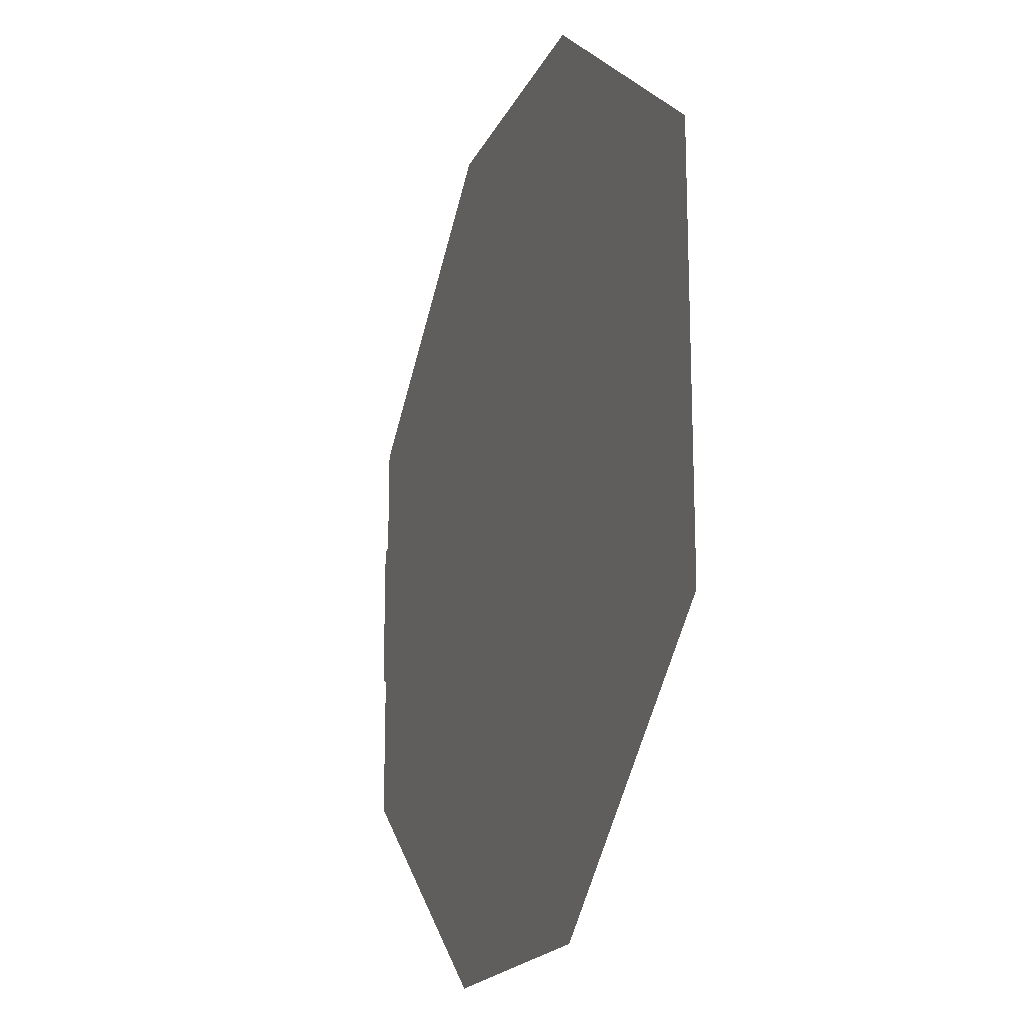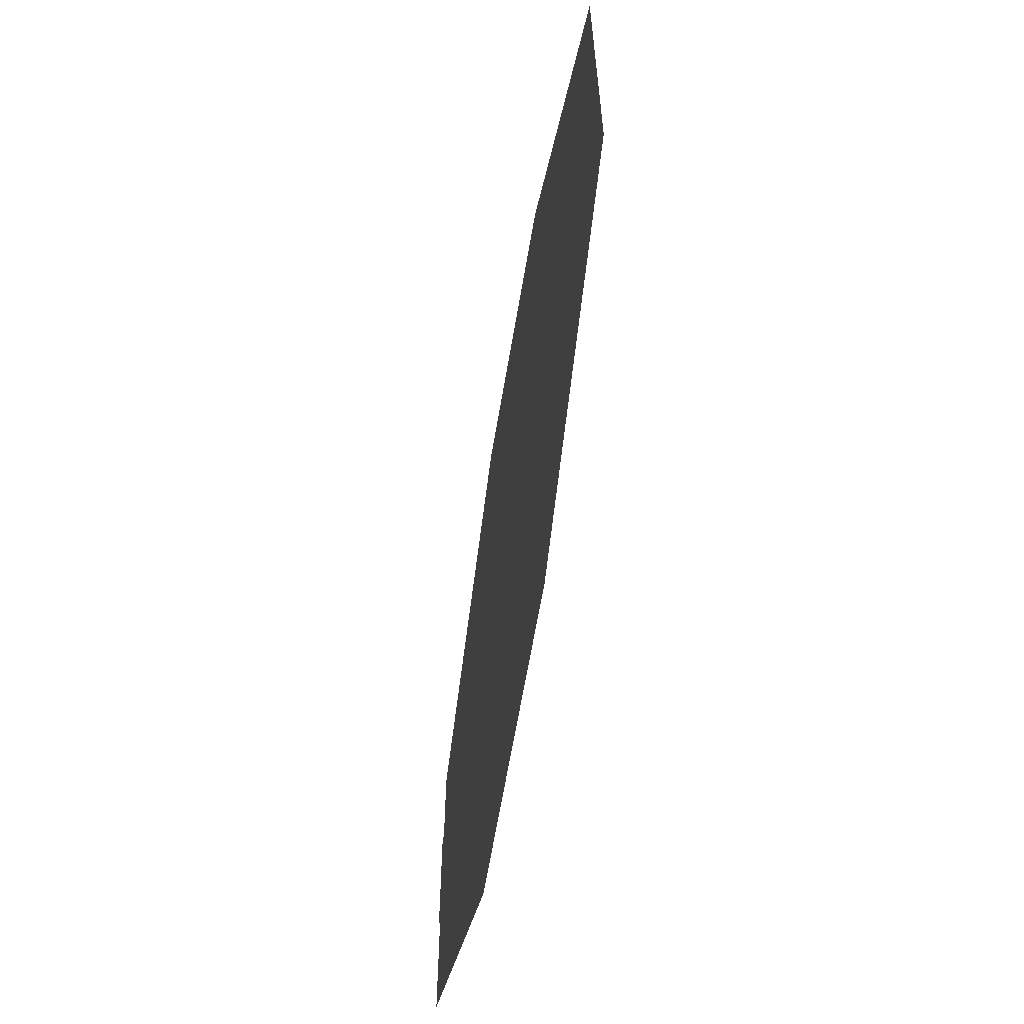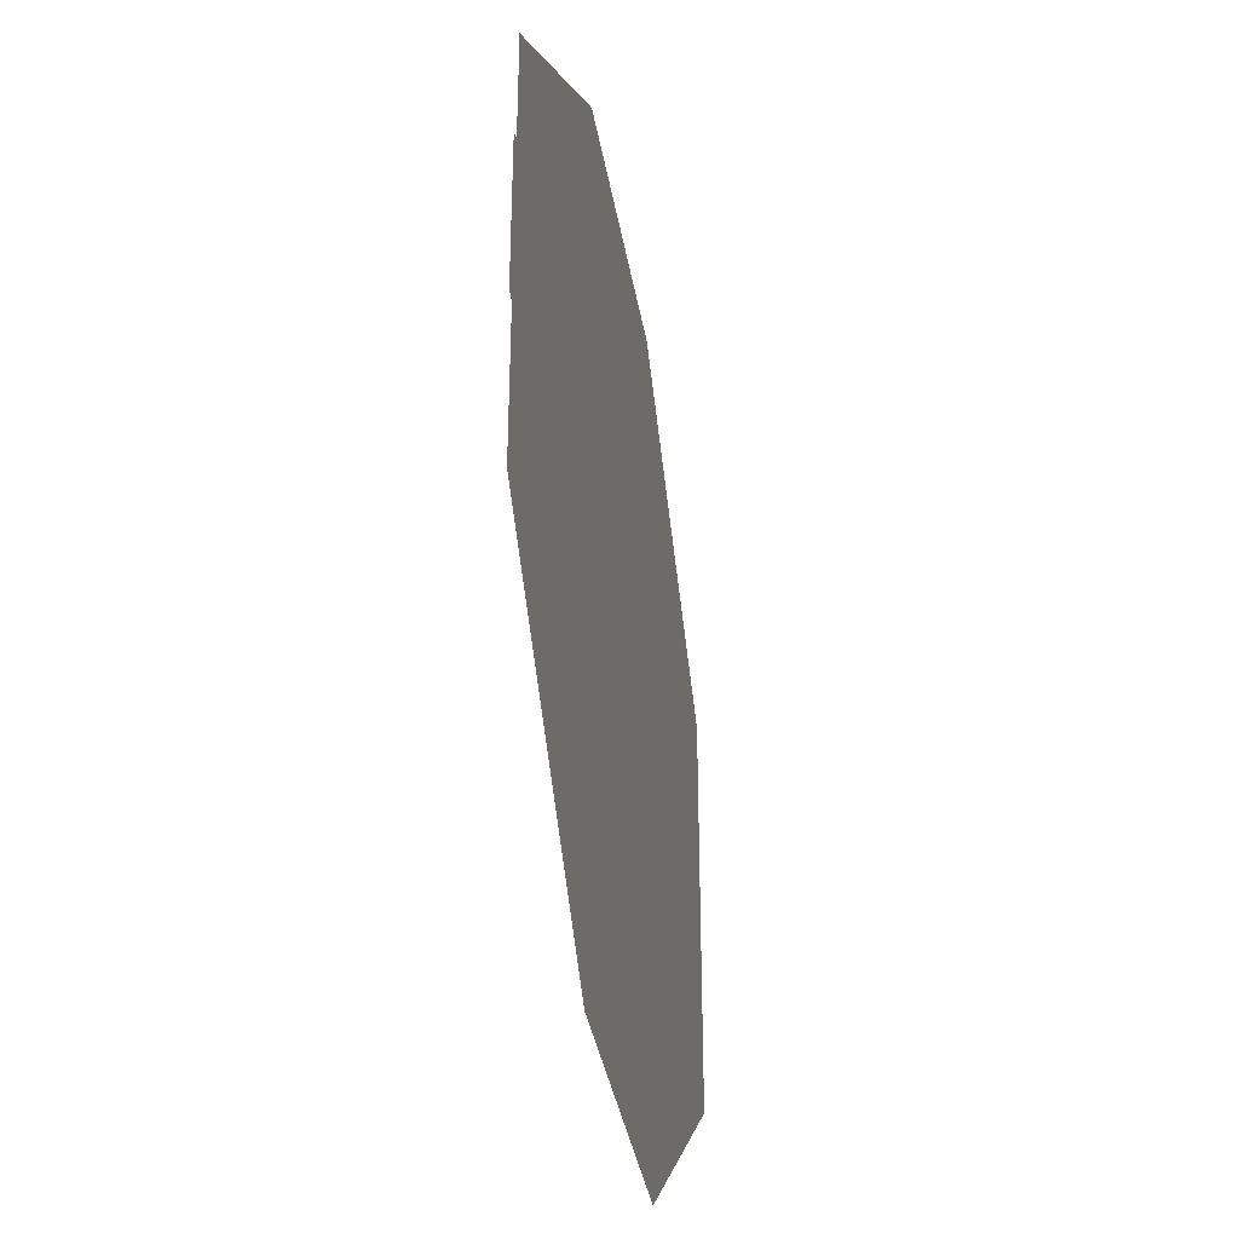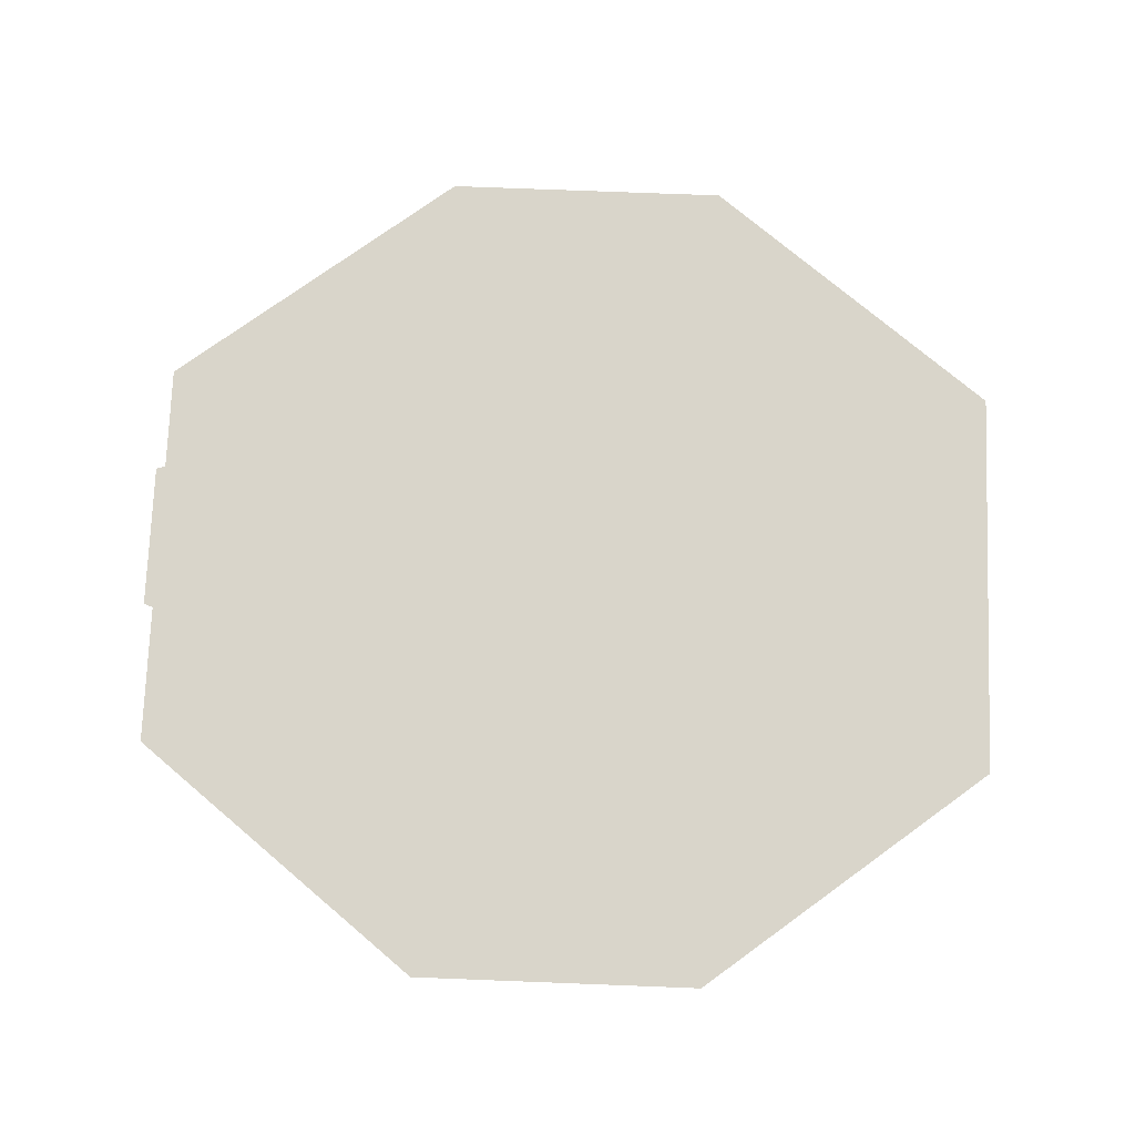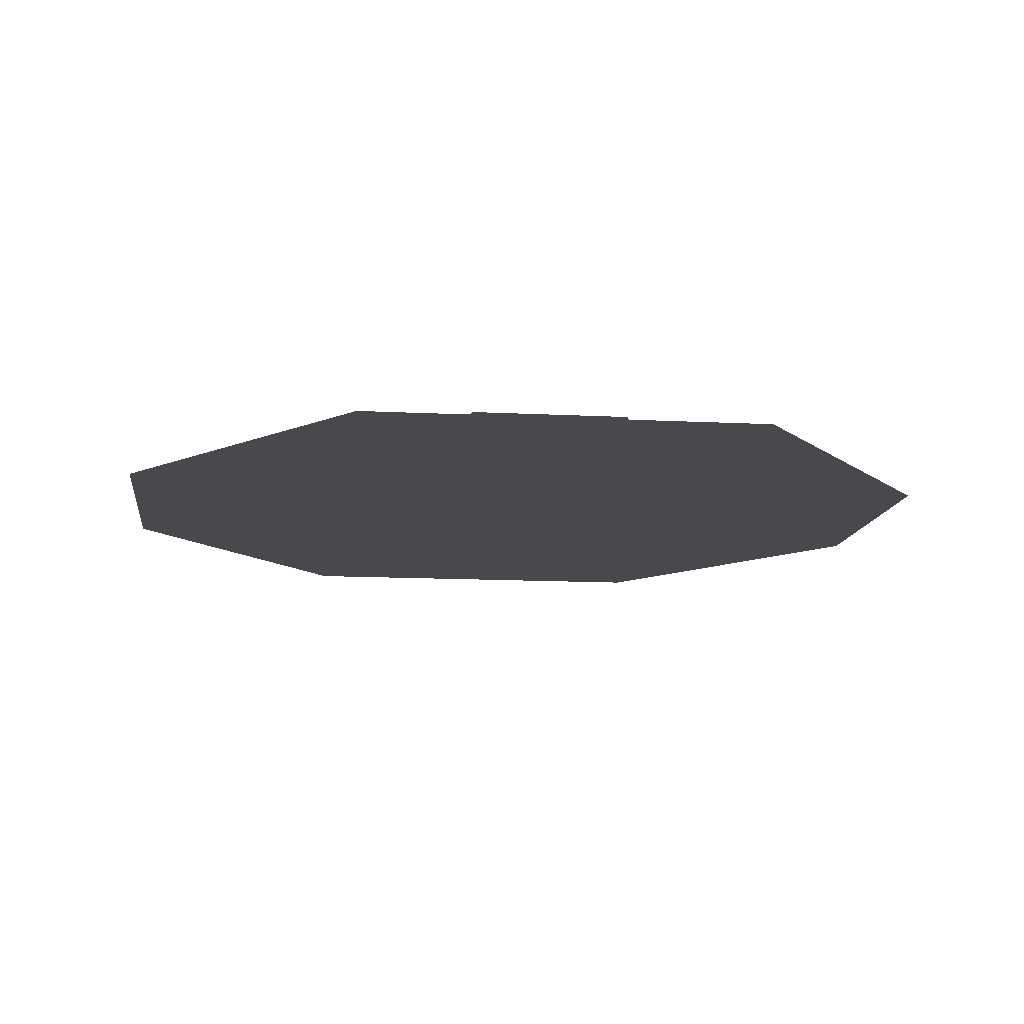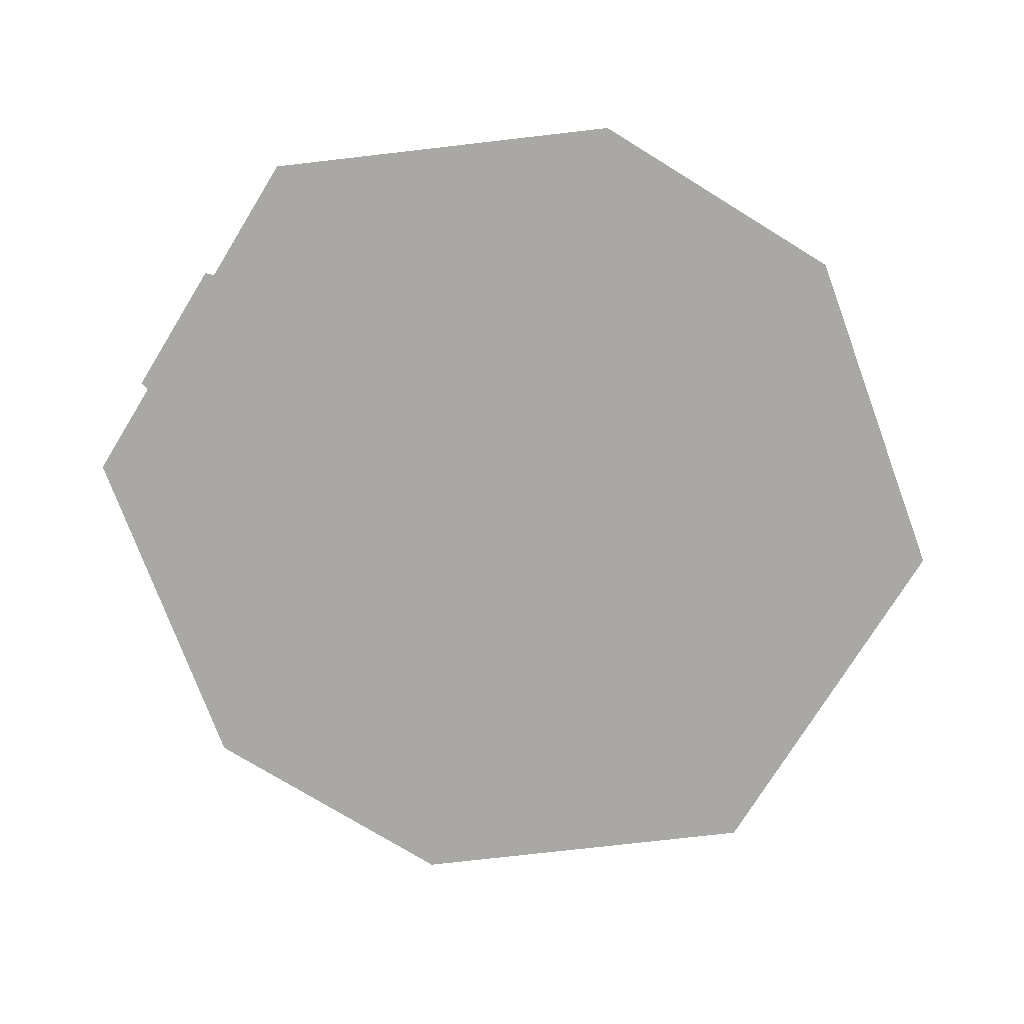
<metadata>
{"format":"obj","ext":"obj","renderer":"f3d","projection":"perspective","resolution":1024,"background":"white","views":[{"elev":-18.5,"azim":-108.7,"up":"+Z"},{"elev":-64.1,"azim":-99.6,"up":"+Z"},{"elev":-37.2,"azim":99.5,"up":"+Z"},{"elev":74.5,"azim":-177.8,"up":"+Y"},{"elev":-12.2,"azim":82.9,"up":"+Y"},{"elev":-75.0,"azim":148.4,"up":"+Y"}]}
</metadata>
<code>
g essureFloor3938
v -3981 -3481 1288
v -4177 -3481 1254
v -4177 -3481 1442
v -4177 -3481 316.3
v -4373 -3481 162.3
v -4373 -3481 401.2
v -4177 -3481 503.8
v -4569 -3481 159.9
v -4569 -3481 311.4
v -4961 -3481 8.361
v -4961 -3481 153.4
v -4765 -3481 153.4
v -4765 -3481 8.361
v -5157 -3481 8.361
v -5157 -3481 159.9
v -5548 -3481 316.3
v -5548 -3481 490.3
v -5352 -3481 401.1
v -5352 -3481 162.3
v -5548 -3481 316.3
v -5744 -3481 470.2
v -5548 -3481 490.3
v -5744 -3481 742.7
v -5548 -3481 748.1
v -5548 -3481 617.4
v -4373 -3481 744.3
v -4177 -3481 761.3
v -4177 -3481 623.6
v -4373 -3481 591.4
v -4373 -3481 1170
v -4373 -3481 1357
v -4177 -3481 1119
v -4765 -3481 714.1
v -4569 -3481 725.6
v -4569 -3481 531.4
v -4765 -3481 511.3
v -4961 -3481 705.3
v -4961 -3481 511.3
v -5352 -3481 584
v -5352 -3481 727.1
v -5156 -3481 706.7
v -5156 -3481 530
v -5548 -3481 748.1
v -5548 -3481 617.4
v -4765 -3481 1251
v -4765 -3481 1459
v -4569 -3481 1446
v -4569 -3481 1234
v -4961 -3481 1459
v -4961 -3481 1250
v -5352 -3481 1376
v -5156 -3481 1446
v -5156 -3481 1238
v -5352 -3481 1186
v -5548 -3481 1254
v -5548 -3481 1119
v -4961 -3481 1604
v -4765 -3481 1604
v -4765 -3481 298.5
v -4961 -3481 298.5
v -4961 -3481 1050
v -4765 -3481 1050
v -4765 -3481 878.9
v -4961 -3481 878.9
v -4373 -3481 878.9
v -4373 -3481 1024
v -4177 -3481 1010
v -4177 -3481 878.9
v -4569 -3481 1052
v -4569 -3481 878.9
v -5548 -3481 998.7
v -5352 -3481 1024
v -5352 -3481 878.9
v -5548 -3481 878.9
v -5156 -3481 1037
v -5156 -3481 878.9
v -4569 -3481 1749
v -4471 -3481 1673
v -4569 -3481 1598
v -4569 -3481 8.361
v -5254 -3481 85.33
v -5156 -3481 1749
v -5006 -3481 1749
v -5156 -3481 1598
v -5352 -3481 1596
v -5157 -3481 311.3
v -5744 -3481 606.4
v -3981 -3481 470.2
v -5744 -3481 1288
v -5548 -3481 1442
v -5548 -3481 1254
v -5548 -3481 1442
v -3981 -3481 1179
v -4373 -3481 1596
v -5744 -3481 1015
v -5548 -3481 998.7
v -5548 -3481 878.9
v -5744 -3481 878.9
v -3981 -3481 1071
v -3962 -3481 1065
v -3962 -3481 915
v -3981 -3481 914.9
v -3962 -3481 765
v -3981 -3481 758.5
v -3981 -3481 758.5
v -3981 -3481 914.9
v -4863 -3481 1749
v -4727 -3481 1749
v -5254 -3481 1672
v -3981 -3481 1071
v -5744 -3481 1151
v -5548 -3481 1119
v -4471 -3481 85.34
v -3981 -3481 614.4
f 89 90 91
f 112 89 91
f 89 112 111
f 112 95 111
f 95 112 96
f 97 95 96
f 95 97 98
f 97 23 98
f 23 97 24
f 87 23 25
f 24 25 23
f 87 25 21
f 22 21 25
f 21 22 20
f 44 43 39
f 40 39 43
f 39 40 41
f 76 41 40
f 41 76 64
f 75 64 76
f 64 75 61
f 53 61 75
f 61 53 50
f 52 50 53
f 50 52 49
f 84 49 52
f 49 84 57
f 82 57 84
f 57 82 83
f 57 83 107
f 84 109 82
f 109 84 85
f 52 85 84
f 85 52 51
f 53 51 52
f 51 53 54
f 75 54 53
f 54 75 72
f 76 72 75
f 72 76 73
f 40 73 76
f 73 40 74
f 43 74 40
f 51 92 85
f 92 51 55
f 54 55 51
f 55 54 56
f 72 56 54
f 56 72 71
f 73 71 72
f 71 73 74
f 58 107 108
f 107 58 57
f 46 57 58
f 57 46 49
f 45 49 46
f 49 45 50
f 62 50 45
f 50 62 61
f 63 61 62
f 61 63 64
f 33 64 63
f 64 33 37
f 36 37 33
f 37 36 38
f 59 38 36
f 38 59 60
f 12 60 59
f 60 12 11
f 34 33 63
f 36 33 35
f 34 35 33
f 35 34 29
f 59 36 9
f 35 9 36
f 9 35 6
f 29 6 35
f 6 29 7
f 12 59 8
f 9 8 59
f 8 9 5
f 6 5 9
f 5 6 4
f 7 4 6
f 10 11 12
f 11 10 14
f 12 13 10
f 13 12 80
f 8 80 12
f 80 8 113
f 5 113 8
f 37 41 64
f 41 37 42
f 38 42 37
f 42 38 86
f 60 86 38
f 86 60 15
f 11 15 60
f 15 11 14
f 42 39 41
f 39 42 18
f 86 18 42
f 18 86 19
f 15 19 86
f 19 15 81
f 14 81 15
f 44 39 17
f 18 17 39
f 17 18 16
f 19 16 18
f 108 77 58
f 79 58 77
f 58 79 46
f 47 46 79
f 46 47 45
f 48 45 47
f 45 48 62
f 69 62 48
f 62 69 63
f 70 63 69
f 63 70 34
f 26 34 70
f 34 26 29
f 28 29 26
f 29 28 7
f 88 7 28
f 7 88 4
f 28 114 88
f 28 105 114
f 105 28 27
f 26 27 28
f 27 26 65
f 70 65 26
f 65 70 66
f 69 66 70
f 66 69 30
f 48 30 69
f 30 48 31
f 47 31 48
f 31 47 94
f 79 94 47
f 94 79 78
f 77 78 79
f 94 3 31
f 2 31 3
f 31 2 30
f 32 30 2
f 30 32 66
f 67 66 32
f 66 67 65
f 68 65 67
f 65 68 27
f 105 27 68
f 32 2 1
f 3 1 2
f 105 68 106
f 67 106 68
f 106 67 110
f 32 110 67
f 110 32 93
f 1 93 32
f 101 99 100
f 99 101 102
f 104 102 101
f 101 103 104

</code>
